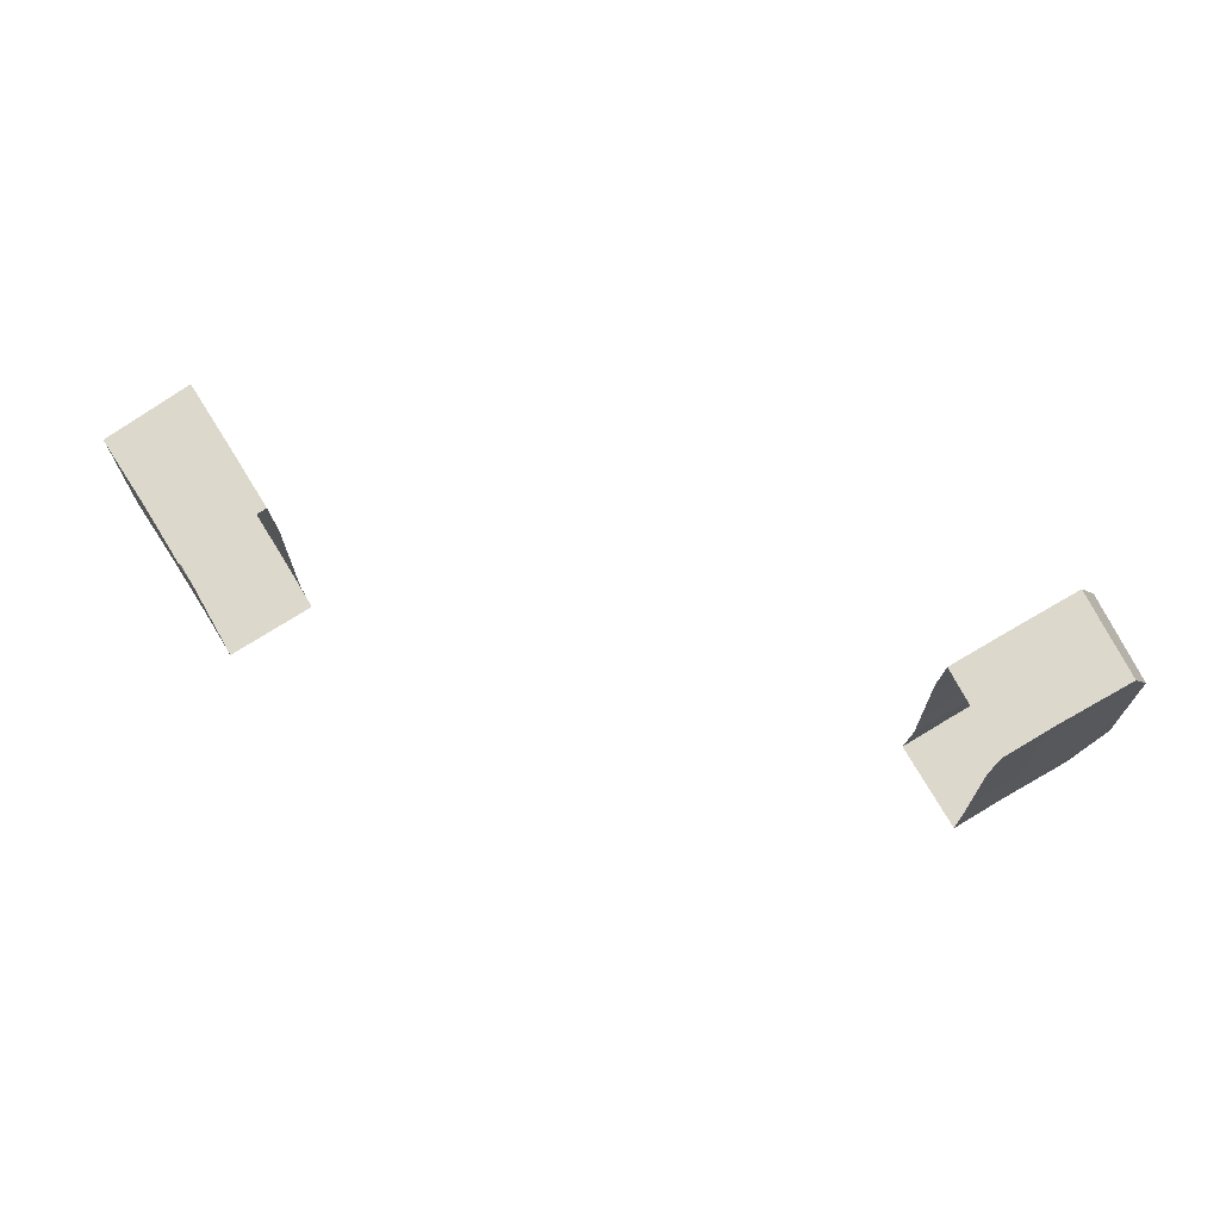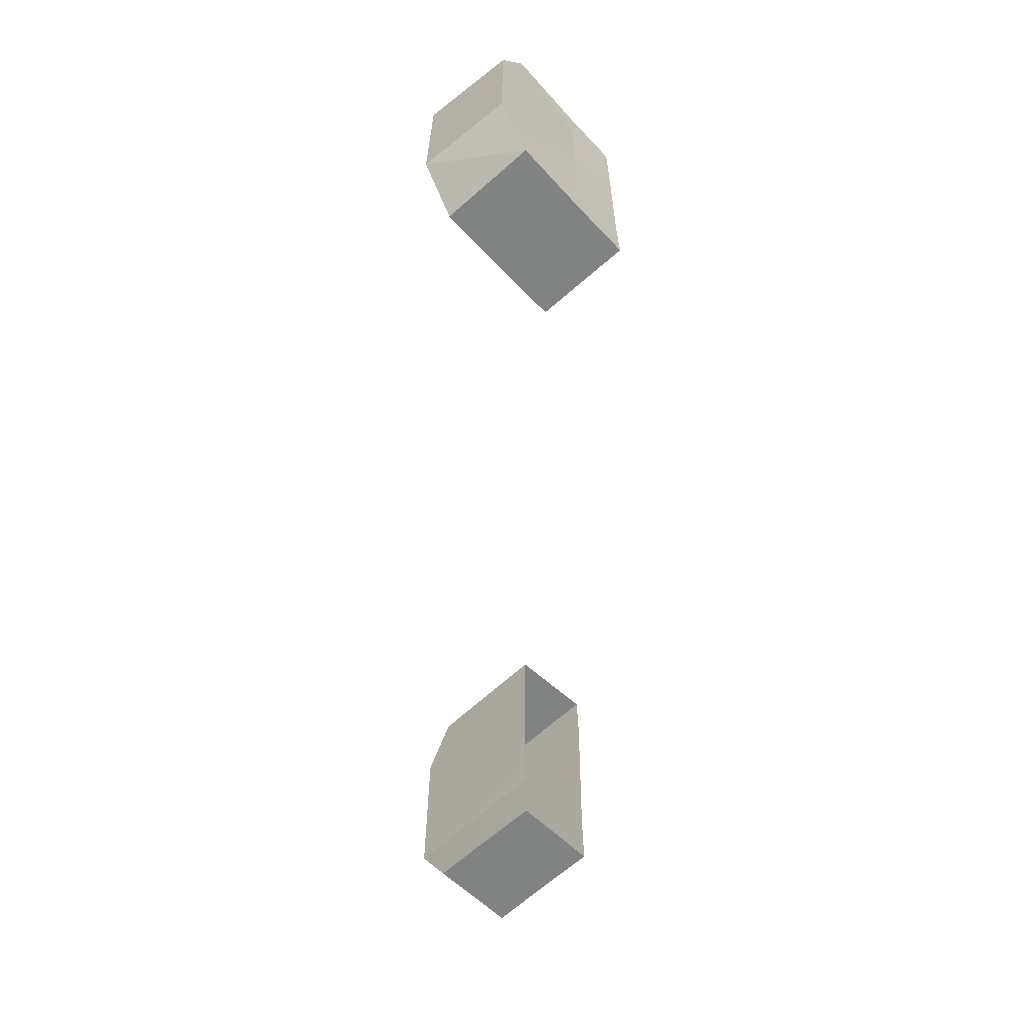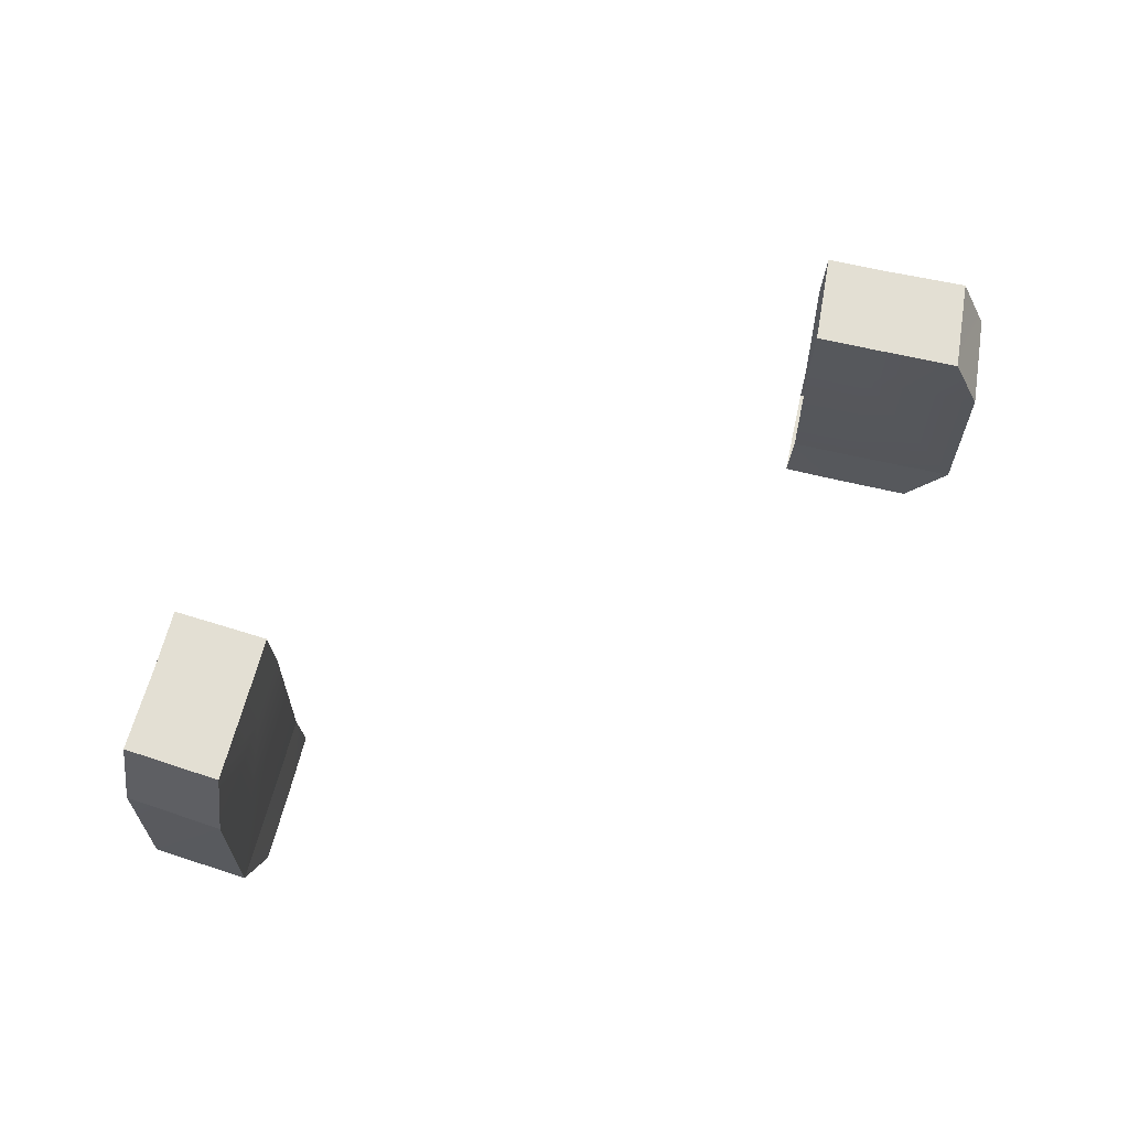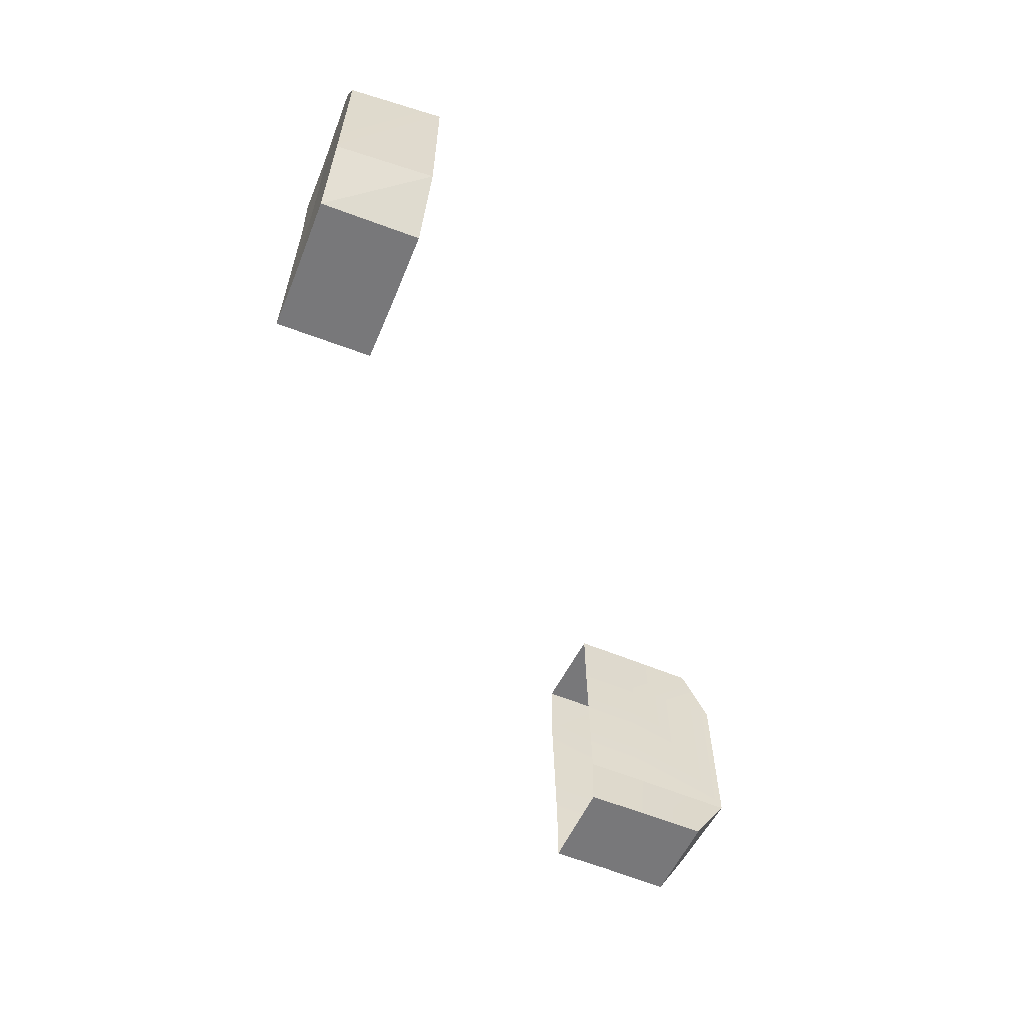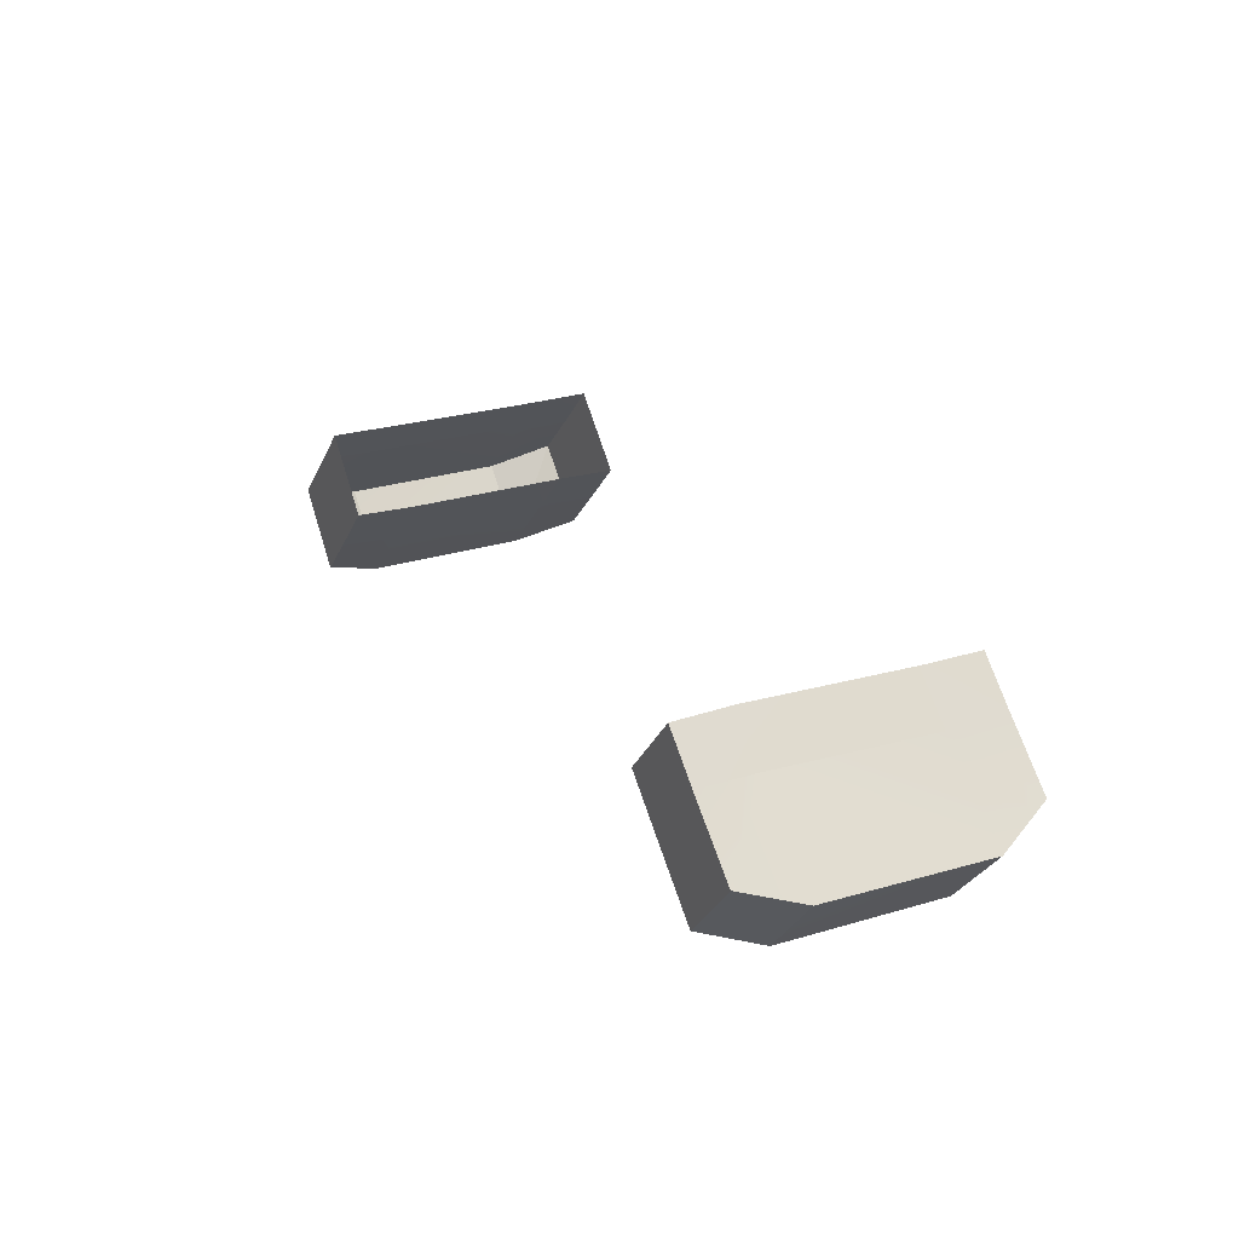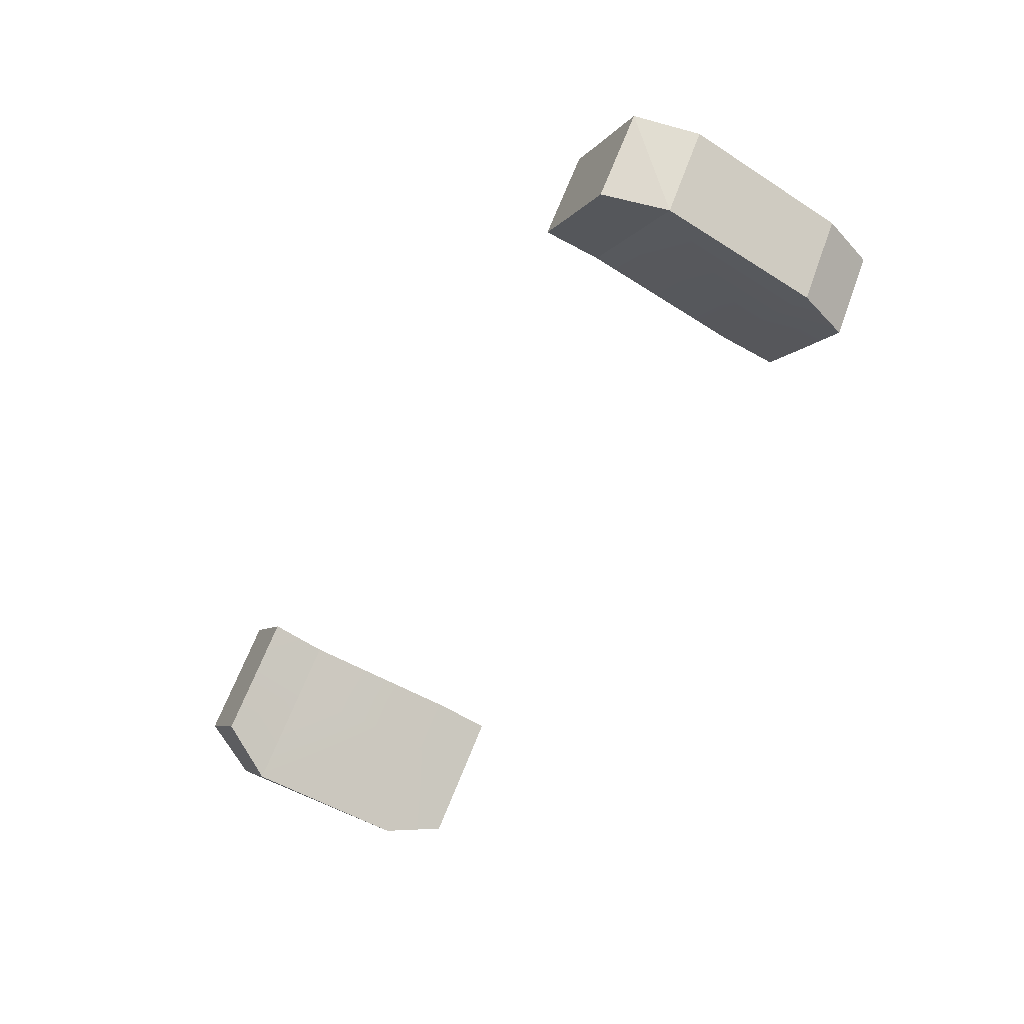
<metadata>
{"format":"obj","ext":"obj","renderer":"f3d","projection":"perspective","resolution":1024,"background":"white","views":[{"elev":72.7,"azim":13.8,"up":"+Y"},{"elev":-60.6,"azim":-91.5,"up":"+Y"},{"elev":67.0,"azim":148.8,"up":"+Y"},{"elev":-57.5,"azim":112.2,"up":"+Y"},{"elev":24.7,"azim":-117.3,"up":"+Z"},{"elev":-57.8,"azim":57.9,"up":"+Z"}]}
</metadata>
<code>
g hairBottom
v -0.1896 1.882 0.1352
v -0.1704 1.882 0.1538
v -0.1892 1.854 0.1359
v -0.1708 1.854 0.1541
v -0.1866 1.961 0.136
v -0.1678 1.961 0.1546
v -0.1871 1.989 0.1362
v -0.1686 1.989 0.1543
v -0.2148 1.854 0.1115
v -0.2266 1.882 0.1009
v -0.1866 1.961 0.136
v -0.2239 1.961 0.1013
v -0.2146 1.989 0.1103
v -0.1871 1.989 0.1362
v -0.1596 1.989 0.1045
v -0.1686 1.989 0.1543
v -0.1409 1.989 0.1228
v -0.187 1.989 0.07796
v -0.2146 1.989 0.1103
v -0.1616 1.882 0.1031
v -0.159 1.854 0.1041
v -0.1421 1.882 0.1222
v -0.1406 1.854 0.1225
v -0.1844 1.854 0.07933
v -0.1981 1.882 0.06799
v -0.1892 1.854 0.1359
v -0.1708 1.854 0.1541
v -0.159 1.854 0.1041
v -0.1406 1.854 0.1225
v -0.2148 1.854 0.1115
v -0.1844 1.854 0.07933
v -0.1844 1.854 0.07933
v -0.1981 1.882 0.06799
v -0.2148 1.854 0.1115
v -0.2148 1.854 0.1115
v -0.1981 1.882 0.06799
v -0.2266 1.882 0.1009
v -0.1964 1.961 0.06836
v -0.187 1.989 0.07796
v -0.2239 1.961 0.1013
v -0.2146 1.989 0.1103
v -0.1592 1.961 0.1038
v -0.1401 1.961 0.1225
v -0.1596 1.989 0.1045
v -0.1409 1.989 0.1228
v -0.1616 1.882 0.1031
v -0.1421 1.882 0.1222
v -0.1981 1.882 0.06799
v -0.1964 1.961 0.06836
v -0.187 1.989 0.07796
v -0.1981 1.882 0.06799
v -0.1964 1.961 0.06836
v -0.2266 1.882 0.1009
v -0.2239 1.961 0.1013
v 0.1896 1.882 0.1352
v 0.1892 1.854 0.1359
v 0.1704 1.882 0.1538
v 0.1708 1.854 0.1541
v 0.1866 1.961 0.136
v 0.1678 1.961 0.1546
v 0.1871 1.989 0.1362
v 0.1686 1.989 0.1543
v 0.2148 1.854 0.1115
v 0.2266 1.882 0.1009
v 0.1866 1.961 0.136
v 0.2239 1.961 0.1013
v 0.2146 1.989 0.1103
v 0.1871 1.989 0.1362
v 0.1686 1.989 0.1543
v 0.1596 1.989 0.1045
v 0.1409 1.989 0.1228
v 0.187 1.989 0.07796
v 0.2146 1.989 0.1103
v 0.1616 1.882 0.1031
v 0.1421 1.882 0.1222
v 0.159 1.854 0.1041
v 0.1406 1.854 0.1225
v 0.1844 1.854 0.07933
v 0.1981 1.882 0.06799
v 0.1892 1.854 0.1359
v 0.159 1.854 0.1041
v 0.1708 1.854 0.1541
v 0.1406 1.854 0.1225
v 0.2148 1.854 0.1115
v 0.1844 1.854 0.07933
v 0.1844 1.854 0.07933
v 0.2148 1.854 0.1115
v 0.1981 1.882 0.06799
v 0.2148 1.854 0.1115
v 0.2266 1.882 0.1009
v 0.1981 1.882 0.06799
v 0.1964 1.961 0.06836
v 0.2239 1.961 0.1013
v 0.187 1.989 0.07796
v 0.2146 1.989 0.1103
v 0.1592 1.961 0.1038
v 0.1596 1.989 0.1045
v 0.1401 1.961 0.1225
v 0.1409 1.989 0.1228
v 0.1616 1.882 0.1031
v 0.1421 1.882 0.1222
v 0.1981 1.882 0.06799
v 0.1964 1.961 0.06836
v 0.187 1.989 0.07796
v 0.1981 1.882 0.06799
v 0.2266 1.882 0.1009
v 0.1964 1.961 0.06836
v 0.2239 1.961 0.1013
g hairBottom_0
f 3 2 1
f 4 2 3
f 2 5 1
f 6 5 2
f 5 6 7
f 7 6 8
f 3 1 9
f 9 1 10
f 1 11 10
f 10 11 12
f 11 13 12
f 7 13 11
f 16 15 14
f 17 15 16
f 15 18 14
f 14 18 19
f 22 21 20
f 23 21 22
f 21 24 20
f 20 24 25
f 28 27 26
f 29 27 28
f 26 30 28
f 28 30 31
f 34 33 32
f 37 36 35
f 40 39 38
f 41 39 40
f 44 43 42
f 45 43 44
f 43 46 42
f 47 46 43
f 46 48 42
f 42 48 49
f 50 42 49
f 44 42 50
f 53 52 51
f 54 52 53
f 57 56 55
f 57 58 56
f 59 57 55
f 59 60 57
f 60 59 61
f 60 61 62
f 55 56 63
f 55 63 64
f 65 55 64
f 65 64 66
f 67 65 66
f 67 61 65
f 70 69 68
f 70 71 69
f 72 70 68
f 72 68 73
f 76 75 74
f 76 77 75
f 78 76 74
f 78 74 79
f 82 81 80
f 82 83 81
f 84 80 81
f 84 81 85
f 88 87 86
f 91 90 89
f 94 93 92
f 94 95 93
f 98 97 96
f 98 99 97
f 100 98 96
f 100 101 98
f 102 100 96
f 102 96 103
f 96 104 103
f 96 97 104
f 107 106 105
f 107 108 106

</code>
